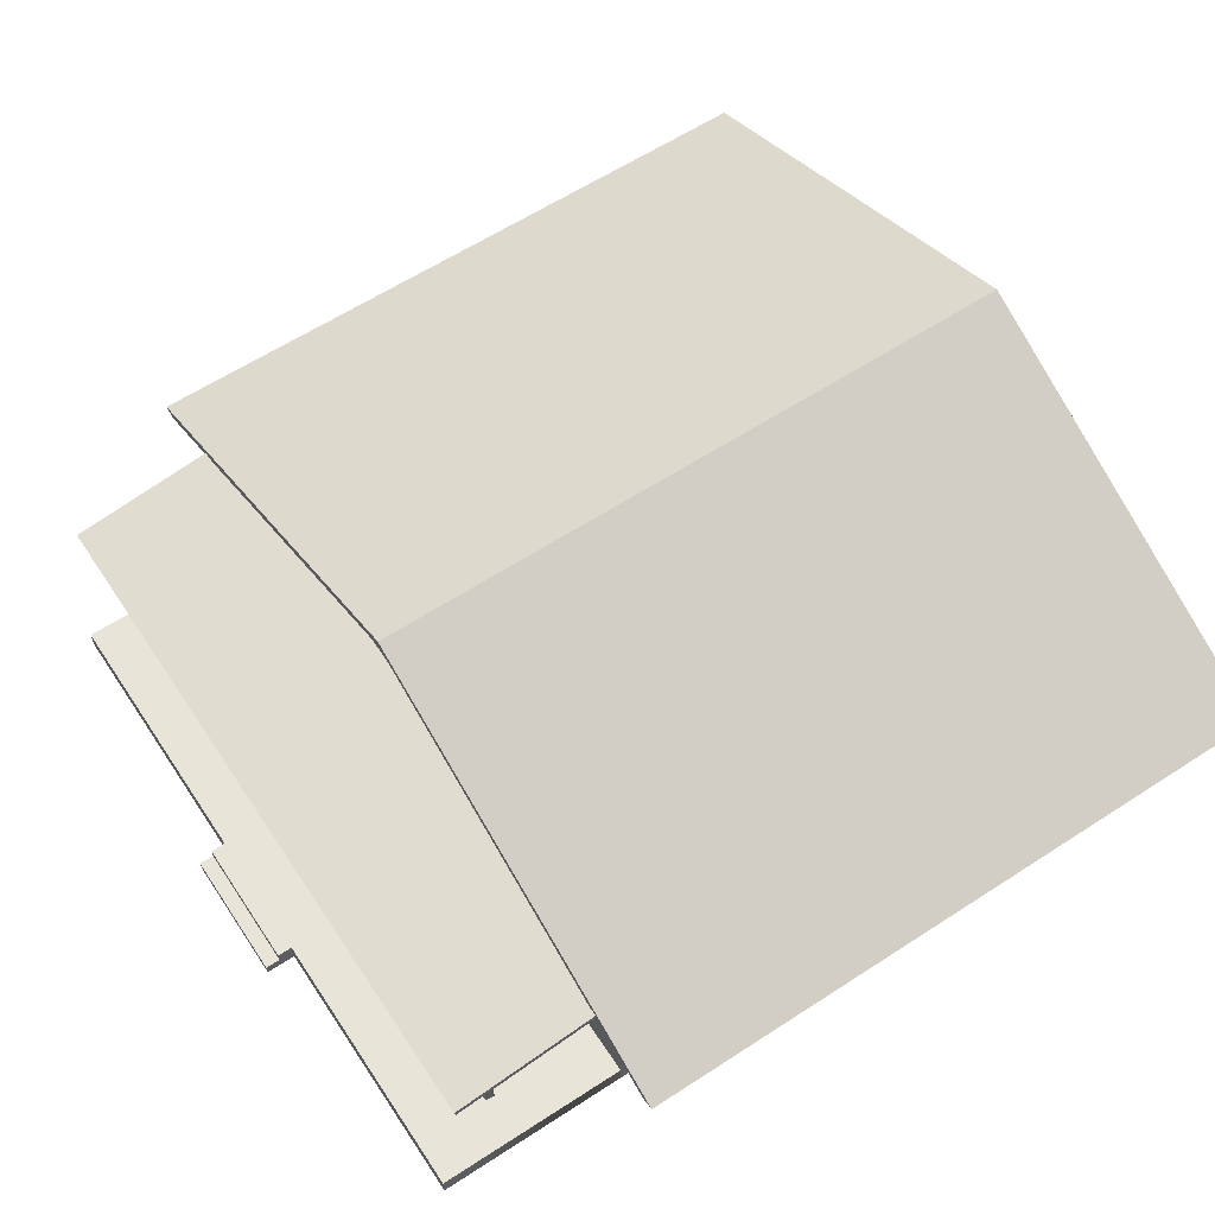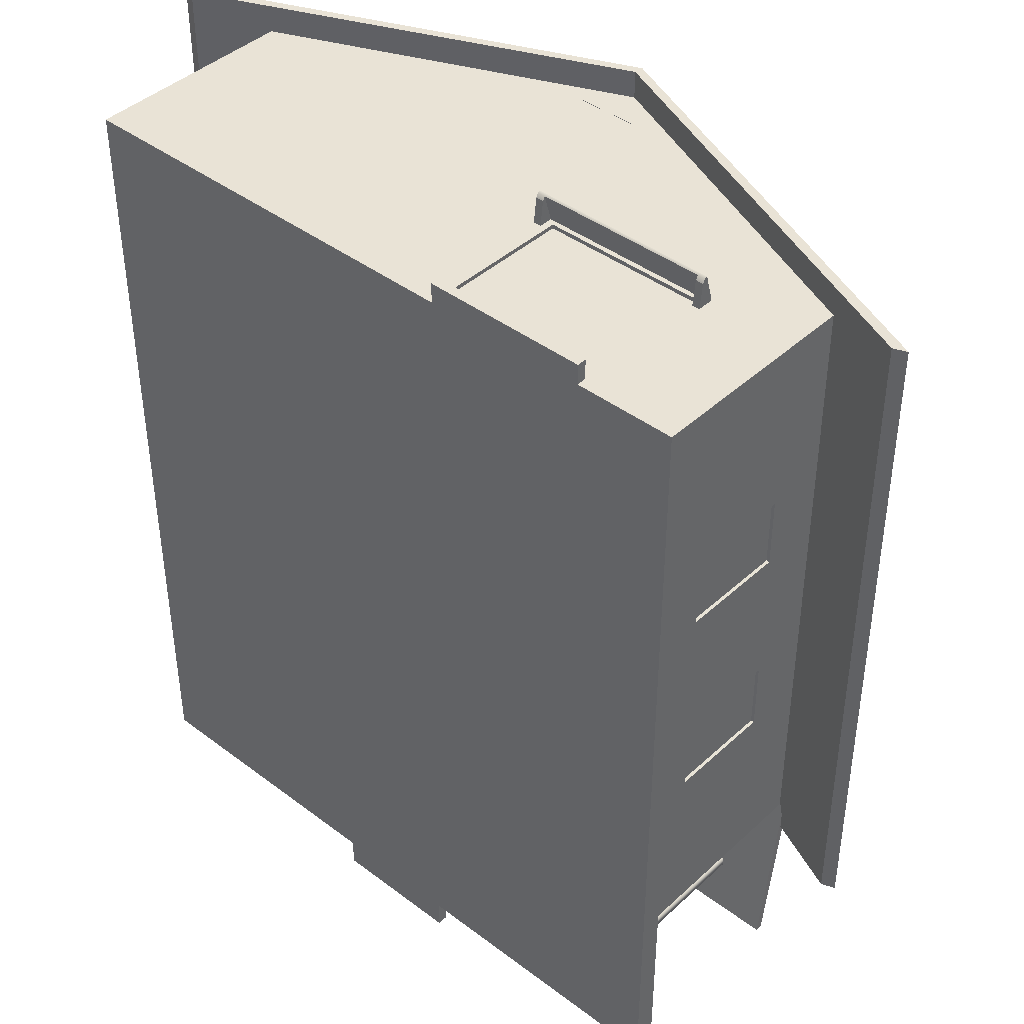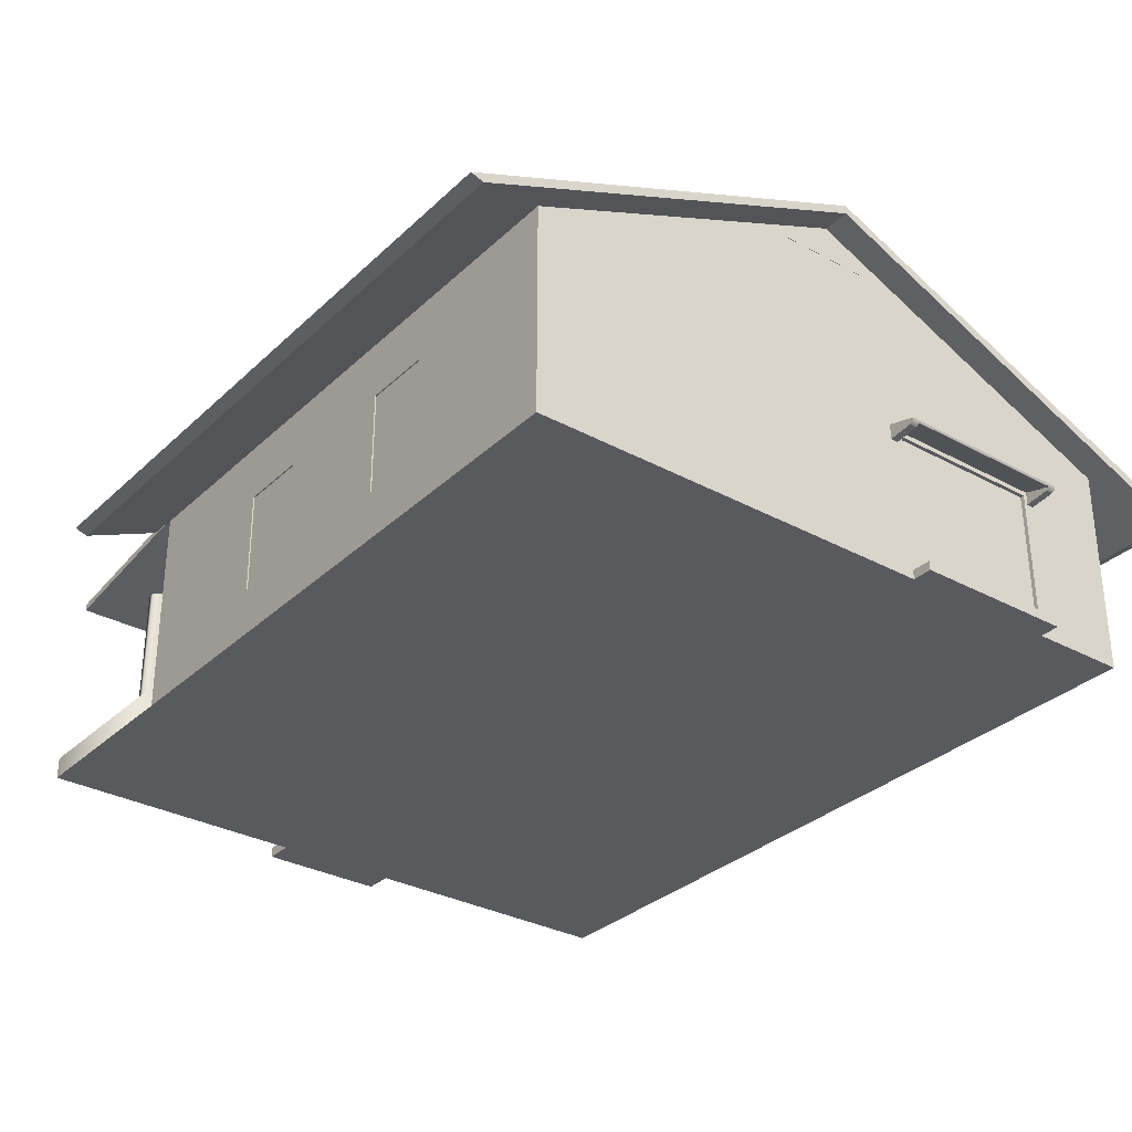
<metadata>
{"format":"obj","ext":"obj","renderer":"f3d","projection":"perspective","resolution":1024,"background":"white","views":[{"elev":61.3,"azim":-123.5,"up":"+Y"},{"elev":42.0,"azim":42.2,"up":"+Z"},{"elev":-31.7,"azim":-37.6,"up":"+Y"}]}
</metadata>
<code>
g initialShadingGroup initialShadingGroup1 initialShadingGroup2 initialShadingGroup3 initialShadingGroup4 polySurface73 polySurface74 polySurface75 polySurface76 polySurface1 Mesh
v -0.07894 -0.3206 -0.2507
v 0.07687 -0.3206 -0.2507
v -0.07769 -0.4643 -0.2507
v 0.07687 -0.4643 -0.2507
v 0.07104 -0.3208 0.4567
v 0.07104 -0.3237 0.4558
v 0.07962 -0.3208 0.4567
v 0.07962 -0.3237 0.4558
v 0.2677 -0.3208 0.4567
v 0.2761 -0.3237 0.4558
v 0.2761 -0.3208 0.4567
v 0.2677 -0.3237 0.4558
v 0.07104 -0.3114 0.4241
v 0.07962 -0.3114 0.4241
v 0.2677 -0.3114 0.4241
v 0.2761 -0.3114 0.4241
v 0.07104 -0.3296 0.4237
v 0.07962 -0.3296 0.4237
v 0.07104 -0.3263 0.4514
v 0.07962 -0.3263 0.4514
v 0.07104 -0.3144 0.4233
v 0.07962 -0.3144 0.4233
v 0.2677 -0.3144 0.4233
v 0.2677 -0.3263 0.4514
v 0.2677 -0.3296 0.4237
v 0.2761 -0.3263 0.4514
v 0.2761 -0.3296 0.4237
v 0.2761 -0.3144 0.4233
v 0.08695 -0.3199 0.4198
v 0.08617 -0.4884 0.4198
v 0.2635 -0.3199 0.4198
v 0.2653 -0.4884 0.4198
v -0.3729 -0.4643 -0.4682
v -0.07151 -0.4643 -0.4682
v -0.3729 -0.4884 -0.4682
v -0.07166 -0.4764 -0.4682
v -0.07182 -0.4884 -0.4682
v -0.3729 -0.4643 -0.2545
v -0.07769 -0.4643 -0.2545
v 0.07687 -0.4643 -0.2545
v 0.07047 -0.4643 -0.4682
v 0.3738 -0.4643 -0.2545
v 0.3738 -0.4643 -0.4682
v 0.3738 -0.4884 -0.2545
v 0.3738 -0.4884 -0.4682
v -0.3729 -0.4884 -0.2545
v -0.3729 -0.4884 0.4243
v 0.08617 -0.4884 0.4243
v 0.2653 -0.4884 0.4243
v 0.3738 -0.4884 0.4243
v 0.07049 -0.4884 -0.4682
v 0.07049 -0.4764 -0.4682
v 0.07049 -0.4764 -0.5003
v 0.07049 -0.4884 -0.5003
v -0.07166 -0.4764 -0.5003
v -0.07182 -0.4884 -0.5003
v 0.07047 -0.4643 -0.4843
v 0.07049 -0.4764 -0.4843
v -0.07151 -0.4643 -0.4843
v -0.07166 -0.4764 -0.4843
v 0.000429 -0.08403 -0.2851
v -0.01121 -0.08912 -0.2851
v 0.000429 -0.08403 0.4548
v -0.4702 -0.2872 -0.2851
v -0.4702 -0.2872 0.4548
v -0.4562 -0.2917 -0.2851
v -0.4562 -0.2917 0.4548
v 0.4767 -0.2863 -0.2851
v 0.4767 -0.2863 0.4548
v 0.01186 -0.08902 0.4548
v 0.4624 -0.2919 -0.2851
v -0.000234 -0.09395 -0.2851
v -0.000195 -0.09432 0.4548
v 0.4624 -0.2919 0.4548
v -0.3243 -0.4676 -0.3767
v -0.3164 -0.4676 -0.3724
v -0.3243 -0.2709 -0.3767
v -0.3164 -0.2709 -0.3724
v -0.3012 -0.4676 -0.3709
v -0.3012 -0.2709 -0.3709
v -0.2875 -0.4676 -0.3748
v -0.2875 -0.2709 -0.3748
v -0.2853 -0.4676 -0.3825
v -0.2853 -0.2709 -0.3825
v -0.2935 -0.4676 -0.3891
v -0.2935 -0.2709 -0.3891
v -0.3091 -0.4676 -0.3903
v -0.3091 -0.2709 -0.3903
v -0.3234 -0.4676 -0.3859
v -0.3234 -0.2709 -0.3859
v 0.3797 -0.2825 -0.4433
v -0.3741 -0.2825 -0.4433
v 0.3797 -0.2749 -0.4442
v -0.3741 -0.2749 -0.4442
v 0.3796 -0.247 -0.254
v -0.3743 -0.247 -0.254
v 0.3796 -0.2546 -0.2531
v -0.3743 -0.2546 -0.2531
v 0.2804 -0.4676 -0.3767
v 0.2882 -0.4676 -0.3724
v 0.2804 -0.2709 -0.3767
v 0.2882 -0.2709 -0.3724
v 0.3035 -0.4676 -0.3709
v 0.3035 -0.2709 -0.3709
v 0.3172 -0.4676 -0.3748
v 0.3172 -0.2709 -0.3748
v 0.3194 -0.4676 -0.3825
v 0.3194 -0.2709 -0.3825
v 0.3112 -0.4676 -0.3891
v 0.3112 -0.2709 -0.3891
v 0.2955 -0.4676 -0.3903
v 0.2955 -0.2709 -0.3903
v 0.2813 -0.4676 -0.3859
v 0.2813 -0.2709 -0.3859
v 0.185 -0.1704 -0.2545
v 0.04364 -0.1707 -0.2545
v 0.1022 -0.1342 -0.2545
v 0.0446 -0.1342 -0.2545
v -0.057 -0.1342 -0.2545
v -0.05702 -0.1709 -0.2545
v -0.1016 -0.1343 -0.2545
v -0.1862 -0.1713 -0.2545
v 0.1022 -0.1342 -0.2545
v 0.0446 -0.1342 -0.2545
v 0.000429 -0.08973 -0.2545
v -0.1016 -0.1343 -0.2545
v -0.057 -0.1342 -0.2545
v -0.07769 -0.4643 -0.2545
v -0.07894 -0.3206 -0.2545
v -0.07769 -0.4643 -0.2507
v -0.07894 -0.3206 -0.2507
v 0.07687 -0.4643 -0.2545
v -0.07769 -0.4643 -0.2545
v 0.07687 -0.4643 -0.2507
v -0.07769 -0.4643 -0.2507
v 0.07687 -0.3206 -0.2545
v 0.07687 -0.4643 -0.2545
v 0.07687 -0.3206 -0.2507
v 0.07687 -0.4643 -0.2507
v -0.07894 -0.3206 -0.2545
v 0.07687 -0.3206 -0.2545
v -0.07894 -0.3206 -0.2507
v 0.07687 -0.3206 -0.2507
v -0.07769 -0.4643 -0.2545
v -0.3729 -0.4643 -0.2545
v -0.07894 -0.3206 -0.2545
v -0.3729 -0.4336 -0.2545
v -0.3729 -0.3207 -0.2545
v -0.3729 -0.2528 -0.2545
v 0.3738 -0.2528 -0.2545
v -0.3729 -0.3207 -0.2545
v -0.07894 -0.3206 -0.2545
v 0.07687 -0.3206 -0.2545
v 0.3738 -0.3205 -0.2545
v 0.3738 -0.3205 -0.2545
v 0.3738 -0.4336 -0.2545
v 0.07687 -0.3206 -0.2545
v 0.3738 -0.4643 -0.2545
v 0.07689 -0.4643 -0.2545
v 0.3738 -0.2528 -0.2545
v -0.3729 -0.2528 -0.2545
v 0.185 -0.1704 -0.2545
v 0.04364 -0.1707 -0.2545
v -0.05702 -0.1709 -0.2545
v -0.1862 -0.1713 -0.2545
v 0.04647 -0.1335 -0.2542
v 0.04549 -0.1714 -0.2542
v -0.05887 -0.1336 -0.2542
v -0.05889 -0.1716 -0.2542
v -0.1005 -0.1338 0.4243
v -0.05711 -0.1339 0.4243
v 0.000429 -0.08973 0.4243
v 0.1017 -0.134 0.4243
v 0.04345 -0.1339 0.4243
v 0.3738 -0.2528 0.4243
v -0.3729 -0.2528 0.4243
v 0.3738 -0.3199 0.4243
v 0.2635 -0.3199 0.4243
v 0.08695 -0.3199 0.4243
v -0.3729 -0.3199 0.4243
v 0.3738 -0.3199 0.4243
v 0.2635 -0.3199 0.4243
v 0.3738 -0.4343 0.4243
v 0.3738 -0.4884 0.4243
v 0.2653 -0.4884 0.4243
v 0.08695 -0.3199 0.4243
v -0.3729 -0.3199 0.4243
v 0.08617 -0.4884 0.4243
v -0.3729 -0.4343 0.4243
v -0.3729 -0.4884 0.4243
v 0.2635 -0.3199 0.4243
v 0.08695 -0.3199 0.4243
v 0.2635 -0.3199 0.4198
v 0.08695 -0.3199 0.4198
v 0.08695 -0.3199 0.4243
v 0.08617 -0.4884 0.4243
v 0.08695 -0.3199 0.4198
v 0.08617 -0.4884 0.4198
v 0.2653 -0.4884 0.4243
v 0.2635 -0.3199 0.4243
v 0.2653 -0.4884 0.4198
v 0.2635 -0.3199 0.4198
v 0.04345 -0.1339 0.4243
v 0.04401 -0.1678 0.4243
v 0.1017 -0.134 0.4243
v 0.1791 -0.1678 0.4243
v -0.3729 -0.2528 0.4243
v 0.3738 -0.2528 0.4243
v -0.1785 -0.1679 0.4243
v -0.0577 -0.1679 0.4243
v 0.04401 -0.1678 0.4243
v 0.1791 -0.1678 0.4243
v -0.1785 -0.1679 0.4243
v -0.0577 -0.1679 0.4243
v -0.1005 -0.1338 0.4243
v -0.05711 -0.1339 0.4243
v 0.08617 -0.4884 0.4465
v 0.2653 -0.4884 0.4465
v 0.08617 -0.478 0.4465
v 0.2653 -0.478 0.4465
v 0.08617 -0.4884 0.4243
v 0.2653 -0.4884 0.4243
v 0.08617 -0.4884 0.4465
v 0.2653 -0.4884 0.4465
v 0.2653 -0.4884 0.4243
v 0.2653 -0.478 0.4243
v 0.2653 -0.4884 0.4465
v 0.2653 -0.478 0.4465
v 0.2653 -0.478 0.4243
v 0.08617 -0.478 0.4243
v 0.2653 -0.478 0.4465
v 0.08617 -0.478 0.4465
v 0.08617 -0.478 0.4243
v 0.08617 -0.4884 0.4243
v 0.08617 -0.478 0.4465
v 0.08617 -0.4884 0.4465
v -0.05926 -0.1333 0.4235
v -0.05987 -0.1684 0.4235
v 0.04442 -0.1334 0.4235
v 0.04503 -0.1684 0.4235
v 0.3738 -0.3201 0.235
v 0.3738 -0.3199 0.4243
v 0.3738 -0.4341 0.2358
v 0.3738 -0.4343 0.4243
v 0.3738 -0.2528 -0.2545
v 0.3738 -0.2528 0.4243
v 0.3738 -0.3205 -0.2545
v 0.3738 -0.3203 -0.06908
v 0.3738 -0.3203 0.007676
v 0.3738 -0.3201 0.159
v 0.3738 -0.3201 0.235
v 0.3738 -0.3199 0.4243
v 0.3738 -0.4336 -0.2545
v 0.3738 -0.4338 -0.06834
v 0.3738 -0.4643 -0.2545
v 0.3738 -0.4884 0.4243
v 0.3738 -0.4884 -0.2545
v 0.3738 -0.4343 0.4243
v 0.3738 -0.4341 0.2358
v 0.3738 -0.434 0.1597
v 0.3738 -0.4339 0.008417
v 0.3738 -0.3205 -0.2545
v 0.3738 -0.3203 -0.06908
v 0.3738 -0.4336 -0.2545
v 0.3738 -0.4338 -0.06834
v 0.3738 -0.3203 0.007676
v 0.3738 -0.3201 0.159
v 0.3738 -0.4339 0.008417
v 0.3738 -0.434 0.1597
v 0.3738 -0.3203 -0.06908
v 0.3738 -0.3203 0.007676
v 0.3613 -0.3203 -0.06908
v 0.3613 -0.3203 0.007676
v 0.3738 -0.3203 0.007676
v 0.3738 -0.4339 0.008417
v 0.3613 -0.3203 0.007676
v 0.3613 -0.4339 0.008417
v 0.3738 -0.4339 0.008417
v 0.3738 -0.4338 -0.06834
v 0.3613 -0.4339 0.008417
v 0.3613 -0.4338 -0.06834
v 0.3738 -0.4338 -0.06834
v 0.3738 -0.3203 -0.06908
v 0.3613 -0.4338 -0.06834
v 0.3613 -0.3203 -0.06908
v 0.3738 -0.3201 0.159
v 0.3738 -0.3201 0.235
v 0.3613 -0.3201 0.159
v 0.3613 -0.3201 0.235
v 0.3738 -0.3201 0.235
v 0.3738 -0.4341 0.2358
v 0.3613 -0.3201 0.235
v 0.3613 -0.4341 0.2358
v 0.3738 -0.4341 0.2358
v 0.3738 -0.434 0.1597
v 0.3613 -0.4341 0.2358
v 0.3613 -0.434 0.1597
v 0.3738 -0.434 0.1597
v 0.3738 -0.3201 0.159
v 0.3613 -0.434 0.1597
v 0.3613 -0.3201 0.159
v 0.3703 -0.3203 -0.06908
v 0.3703 -0.3203 0.007676
v 0.3703 -0.4338 -0.06834
v 0.3703 -0.4339 0.008417
v 0.3703 -0.3201 0.159
v 0.3703 -0.3201 0.235
v 0.3703 -0.434 0.1597
v 0.3703 -0.4341 0.2358
v -0.3729 -0.2528 0.4243
v -0.3729 -0.2528 -0.2545
v -0.3729 -0.3199 0.4243
v -0.3729 -0.3201 0.235
v -0.3729 -0.3202 0.1591
v -0.3729 -0.3204 0.007885
v -0.3729 -0.3205 -0.06923
v -0.3729 -0.3207 -0.2545
v -0.3729 -0.4336 -0.2545
v -0.3729 -0.4643 -0.2545
v -0.3729 -0.4338 -0.06847
v -0.3729 -0.4884 -0.2545
v -0.3729 -0.4884 0.4243
v -0.3729 -0.4339 0.008636
v -0.3729 -0.4341 0.1591
v -0.3729 -0.4341 0.235
v -0.3729 -0.4343 0.4243
v -0.3729 -0.3207 -0.2545
v -0.3729 -0.4336 -0.2545
v -0.3729 -0.3205 -0.06923
v -0.3729 -0.4338 -0.06847
v -0.3729 -0.3199 0.4243
v -0.3729 -0.3201 0.235
v -0.3729 -0.4343 0.4243
v -0.3729 -0.4341 0.235
v -0.3729 -0.3204 0.007885
v -0.3729 -0.4339 0.008636
v -0.3729 -0.3202 0.1591
v -0.3729 -0.4341 0.1591
v -0.3729 -0.3201 0.235
v -0.3729 -0.3202 0.1591
v -0.359 -0.3201 0.235
v -0.359 -0.3202 0.1591
v -0.3729 -0.3202 0.1591
v -0.3729 -0.4341 0.1591
v -0.359 -0.3202 0.1591
v -0.359 -0.4341 0.1591
v -0.3729 -0.4341 0.1591
v -0.3729 -0.4341 0.235
v -0.359 -0.4341 0.1591
v -0.359 -0.4341 0.235
v -0.3729 -0.4341 0.235
v -0.3729 -0.3201 0.235
v -0.359 -0.4341 0.235
v -0.359 -0.3201 0.235
v -0.3729 -0.3204 0.007885
v -0.3729 -0.3205 -0.06923
v -0.359 -0.3204 0.007885
v -0.359 -0.3205 -0.06923
v -0.3729 -0.3205 -0.06923
v -0.3729 -0.4338 -0.06847
v -0.359 -0.3205 -0.06923
v -0.359 -0.4338 -0.06847
v -0.3729 -0.4338 -0.06847
v -0.3729 -0.4339 0.008636
v -0.359 -0.4338 -0.06847
v -0.359 -0.4339 0.008636
v -0.3729 -0.4339 0.008636
v -0.3729 -0.3204 0.007885
v -0.359 -0.4339 0.008636
v -0.359 -0.3204 0.007885
v -0.3715 -0.3201 0.235
v -0.3715 -0.3202 0.1591
v -0.3715 -0.4341 0.235
v -0.3715 -0.4341 0.1591
v -0.3715 -0.3205 -0.06923
v -0.3715 -0.4338 -0.06847
v -0.3715 -0.3204 0.007885
v -0.3715 -0.4339 0.008636
f 1 2 3
f 3 2 4
f 5 6 7
f 6 8 7
f 7 8 9
f 10 11 12
f 11 9 12
f 8 12 9
f 13 5 14
f 5 7 14
f 14 7 15
f 11 16 9
f 16 15 9
f 7 9 15
f 17 18 19
f 19 18 20
f 17 19 21
f 5 13 6
f 6 13 19
f 13 21 19
f 8 22 12
f 12 22 23
f 24 25 26
f 26 25 27
f 16 28 23
f 23 28 25
f 28 27 25
f 8 20 22
f 22 20 18
f 8 6 20
f 20 6 19
f 12 23 24
f 24 23 25
f 27 28 26
f 16 11 28
f 11 10 28
f 10 26 28
f 10 12 26
f 26 12 24
f 13 14 22
f 16 23 15
f 22 14 23
f 14 15 23
f 13 22 21
f 22 18 21
f 18 17 21
f 29 30 31
f 31 30 32
f 33 34 35
f 34 36 35
f 36 37 35
f 38 39 33
f 33 39 34
f 39 40 34
f 34 40 41
f 42 43 40
f 40 43 41
f 42 44 43
f 43 44 45
f 46 44 47
f 47 44 48
f 48 44 49
f 44 50 49
f 46 38 35
f 35 38 33
f 46 35 44
f 35 37 44
f 37 51 44
f 51 45 44
f 46 44 38
f 38 44 42
f 41 43 52
f 43 45 52
f 45 51 52
f 53 54 55
f 55 54 56
f 57 58 59
f 59 58 60
f 36 52 55
f 55 52 53
f 52 51 53
f 53 51 54
f 51 37 54
f 54 37 56
f 37 36 56
f 56 36 55
f 34 41 59
f 59 41 57
f 41 52 57
f 57 52 58
f 52 36 58
f 58 36 60
f 36 34 60
f 60 34 59
f 61 62 63
f 64 65 62
f 62 65 63
f 64 66 65
f 65 66 67
f 68 61 69
f 63 70 61
f 61 70 69
f 68 71 61
f 62 61 72
f 61 71 72
f 65 67 63
f 70 63 73
f 63 67 73
f 73 74 70
f 70 74 69
f 72 66 62
f 62 66 64
f 74 71 69
f 69 71 68
f 74 73 71
f 71 73 72
f 72 73 66
f 66 73 67
f 75 76 77
f 77 76 78
f 76 79 78
f 78 79 80
f 79 81 80
f 80 81 82
f 81 83 82
f 82 83 84
f 83 85 84
f 84 85 86
f 85 87 86
f 86 87 88
f 87 89 88
f 88 89 90
f 89 75 90
f 90 75 77
f 89 87 75
f 87 85 75
f 85 83 75
f 75 83 76
f 76 83 79
f 83 81 79
f 90 77 88
f 88 77 86
f 86 77 84
f 77 78 84
f 78 80 84
f 80 82 84
f 91 92 93
f 93 92 94
f 93 94 95
f 95 94 96
f 95 96 97
f 97 96 98
f 97 98 91
f 91 98 92
f 92 98 94
f 94 98 96
f 91 93 97
f 97 93 95
f 99 100 101
f 101 100 102
f 100 103 102
f 102 103 104
f 103 105 104
f 104 105 106
f 105 107 106
f 106 107 108
f 107 109 108
f 108 109 110
f 109 111 110
f 110 111 112
f 111 113 112
f 112 113 114
f 113 99 114
f 114 99 101
f 113 111 99
f 111 109 99
f 109 107 99
f 99 107 100
f 100 107 103
f 107 105 103
f 114 101 112
f 112 101 110
f 110 101 108
f 101 102 108
f 102 104 108
f 104 106 108
f 115 116 117
f 117 116 118
f 119 120 121
f 121 120 122
f 123 124 125
f 126 125 127
f 125 124 127
f 128 129 130
f 130 129 131
f 132 133 134
f 134 133 135
f 136 137 138
f 138 137 139
f 140 141 142
f 142 141 143
f 144 145 146
f 145 147 146
f 148 146 147
f 149 150 151
f 151 150 152
f 152 150 153
f 150 154 153
f 155 156 157
f 158 159 156
f 157 156 159
f 160 161 162
f 162 161 163
f 163 161 164
f 161 165 164
f 166 167 168
f 168 167 169
f 170 171 172
f 173 172 174
f 172 171 174
f 175 176 177
f 177 176 178
f 178 176 179
f 176 180 179
f 181 182 183
f 184 183 185
f 182 185 183
f 186 187 188
f 187 189 188
f 189 190 188
f 191 192 193
f 193 192 194
f 195 196 197
f 197 196 198
f 199 200 201
f 201 200 202
f 203 204 205
f 205 204 206
f 207 208 209
f 209 208 210
f 210 208 211
f 208 212 211
f 213 214 215
f 215 214 216
f 217 218 219
f 219 218 220
f 221 222 223
f 223 222 224
f 225 226 227
f 227 226 228
f 229 230 231
f 231 230 232
f 233 234 235
f 235 234 236
f 237 238 239
f 239 238 240
f 241 242 243
f 243 242 244
f 245 246 247
f 247 246 248
f 248 246 249
f 249 246 250
f 250 246 251
f 246 252 251
f 253 254 255
f 256 257 258
f 258 257 259
f 259 257 260
f 260 257 261
f 261 257 254
f 254 257 255
f 262 263 264
f 264 263 265
f 266 267 268
f 268 267 269
f 270 271 272
f 272 271 273
f 274 275 276
f 276 275 277
f 278 279 280
f 280 279 281
f 282 283 284
f 284 283 285
f 286 287 288
f 288 287 289
f 290 291 292
f 292 291 293
f 294 295 296
f 296 295 297
f 298 299 300
f 300 299 301
f 302 303 304
f 304 303 305
f 306 307 308
f 308 307 309
f 310 311 312
f 312 311 313
f 313 311 314
f 314 311 315
f 315 311 316
f 311 317 316
f 318 319 320
f 321 322 319
f 319 322 320
f 320 322 323
f 323 322 324
f 324 322 325
f 326 325 322
f 327 328 329
f 329 328 330
f 331 332 333
f 333 332 334
f 335 336 337
f 337 336 338
f 339 340 341
f 341 340 342
f 343 344 345
f 345 344 346
f 347 348 349
f 349 348 350
f 351 352 353
f 353 352 354
f 355 356 357
f 357 356 358
f 359 360 361
f 361 360 362
f 363 364 365
f 365 364 366
f 367 368 369
f 369 368 370
f 371 372 373
f 373 372 374
f 375 376 377
f 377 376 378

</code>
